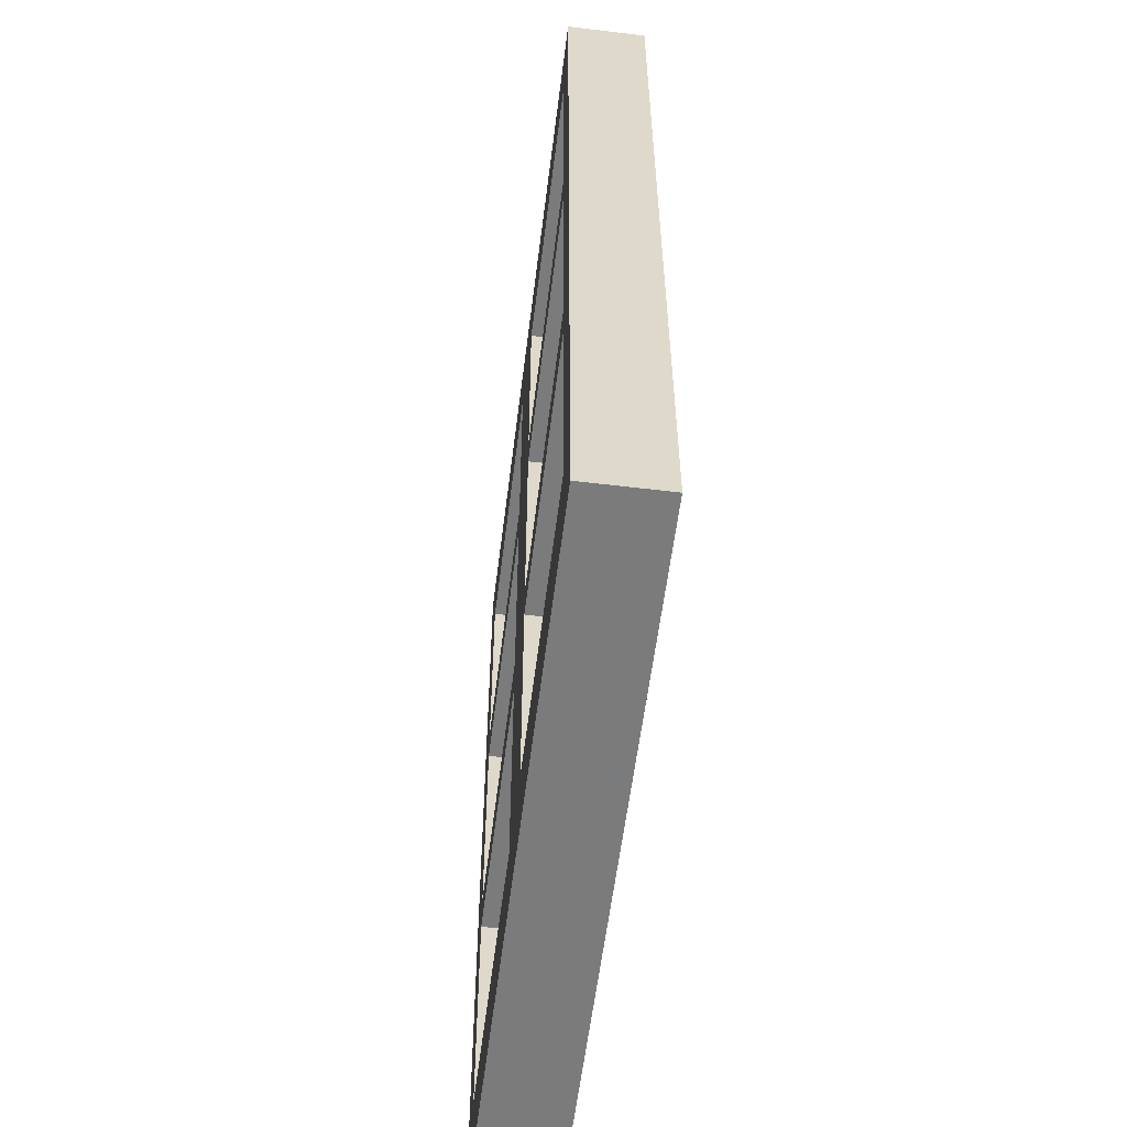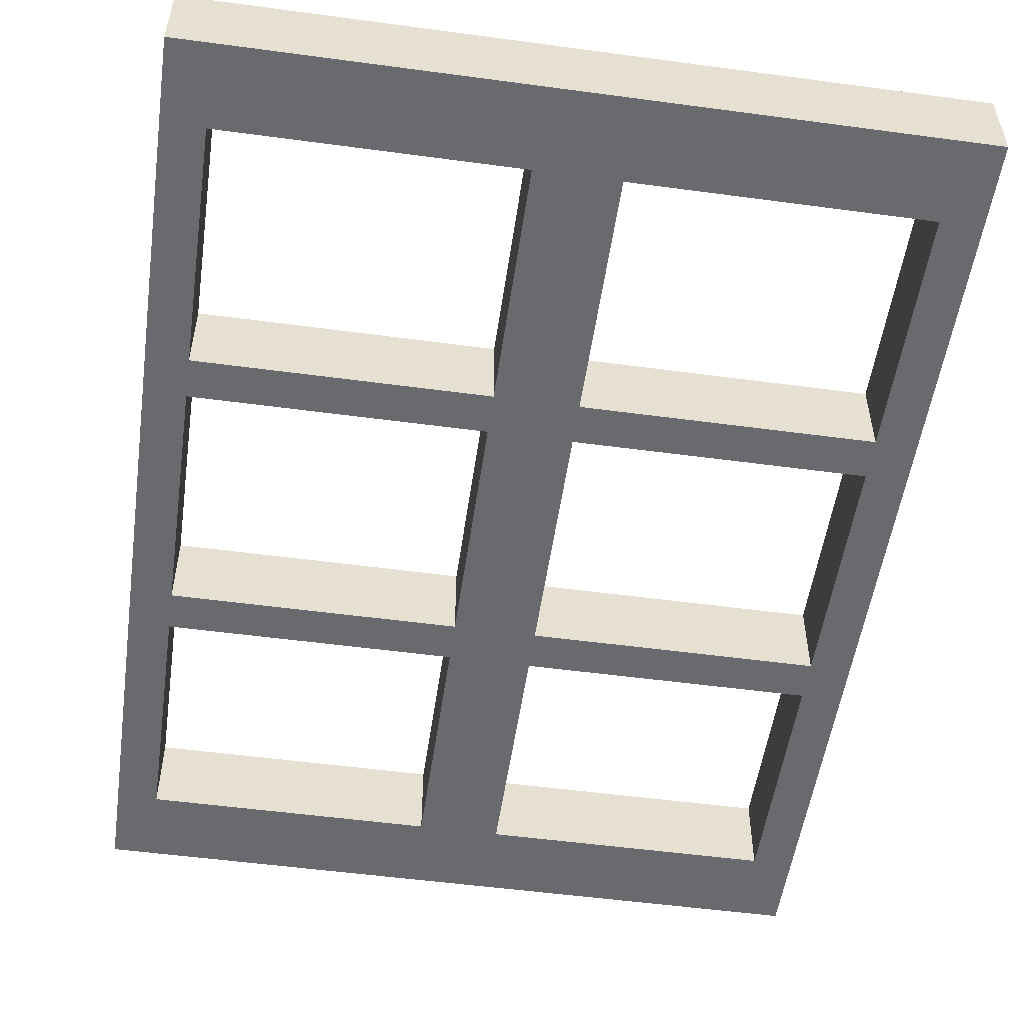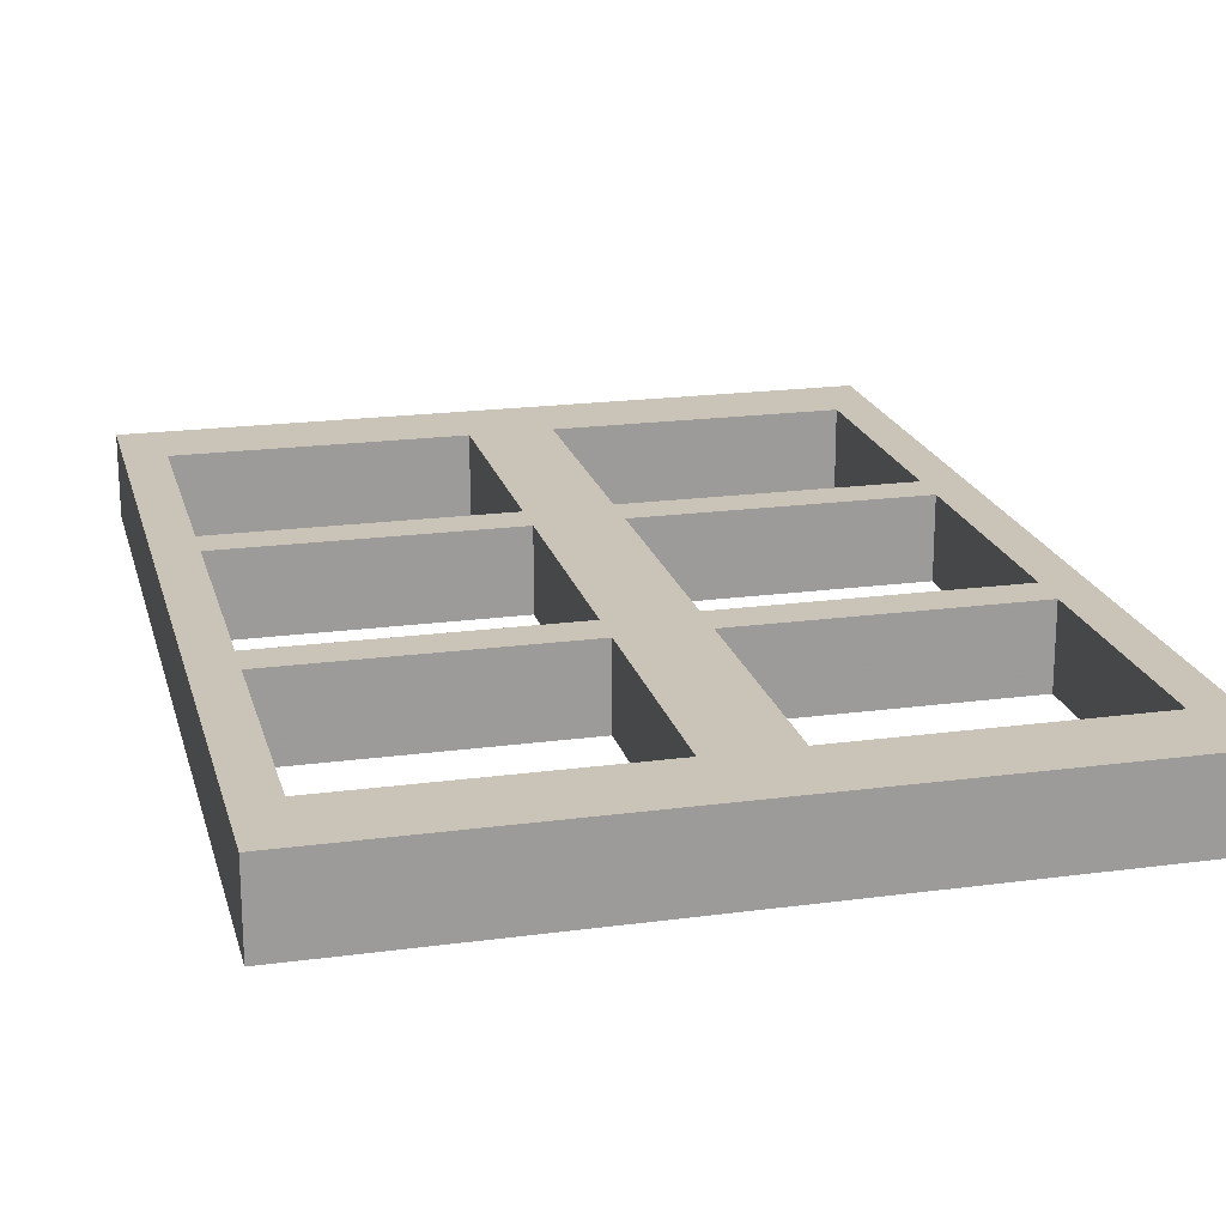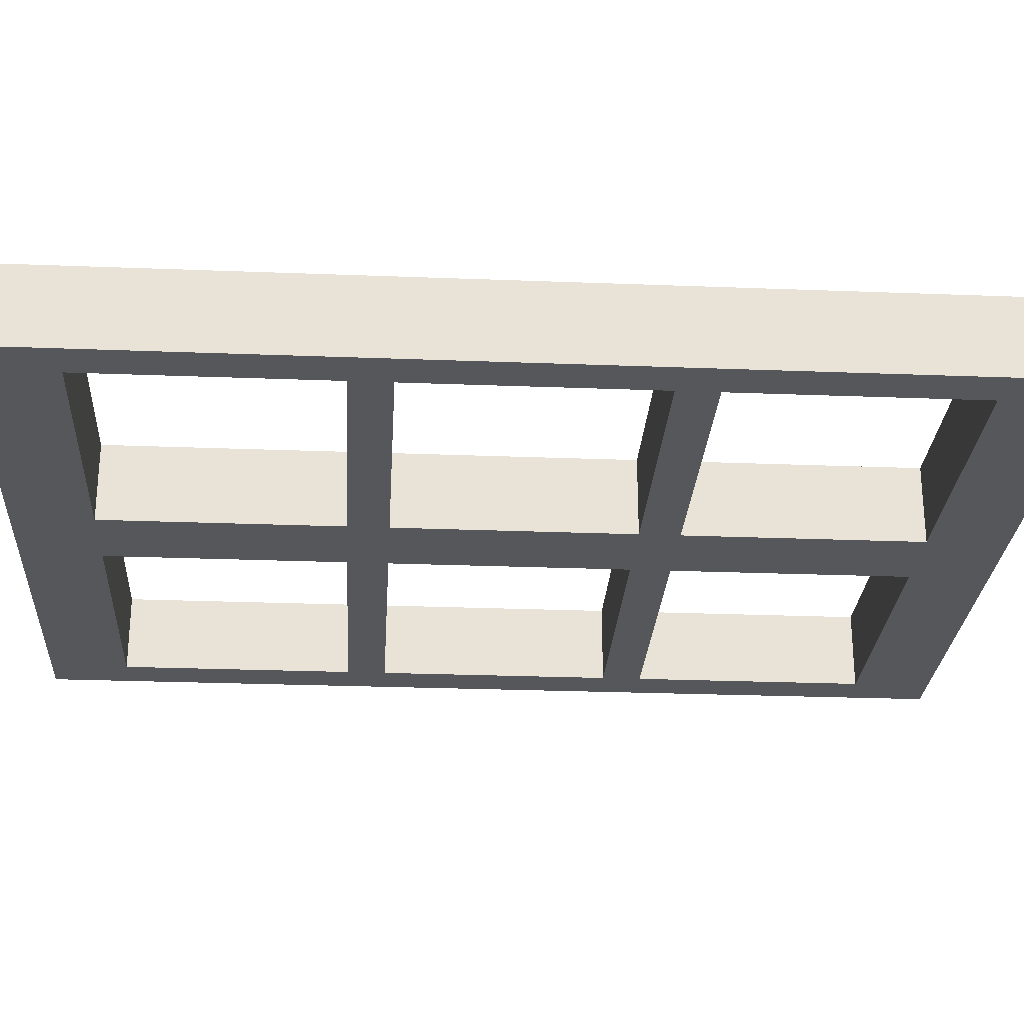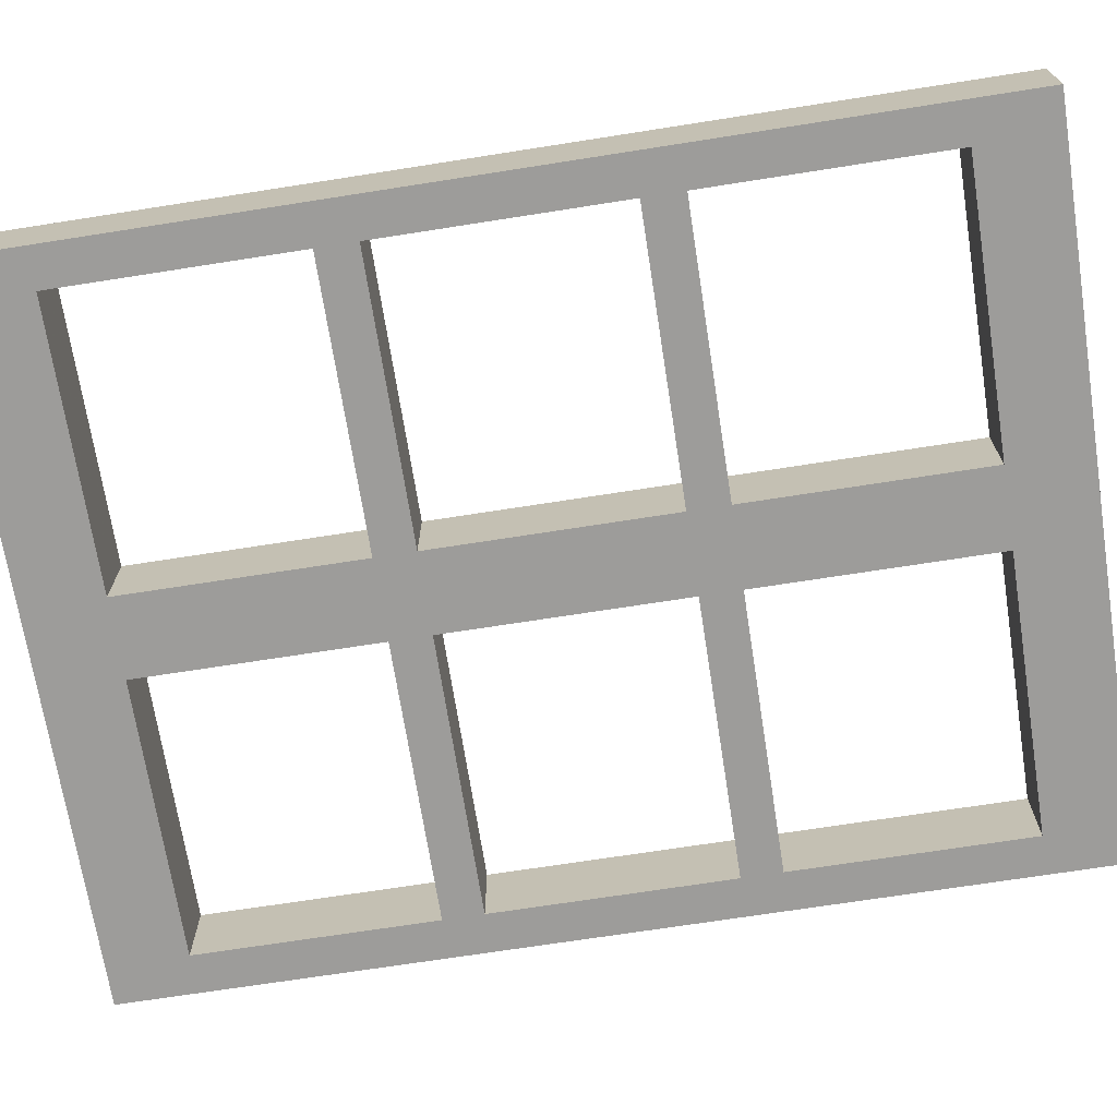
<metadata>
{"format":"obj","ext":"obj","renderer":"f3d","projection":"perspective","resolution":1024,"background":"white","views":[{"elev":-58.4,"azim":82.9,"up":"+Z"},{"elev":-53.0,"azim":171.8,"up":"+Y"},{"elev":20.0,"azim":166.1,"up":"+Y"},{"elev":-26.4,"azim":-93.5,"up":"+Y"},{"elev":-70.2,"azim":98.9,"up":"+Y"}]}
</metadata>
<code>
v 0.9 0.3 1.192
v 0.9 0.3 0
v 0 0.3 1.192
v 0 0.3 0
v 0 0.1 1.192
v 0.9 0 0
v 0 0.1 0
v 0.9 0 1.192
v 0 0 1.192
v 0 0 0
v 0.9 0.1 1.192
v 0.9 0.1 0
v 0.4 0 0.795
v 0.05 0 0
v 0.05 0.1 0.795
v 0.4 0.1 0
v 0.45 0 0.4475
v 0.05 0.1 0.745
v 0.45 0.1 0.745
v 0 0 1.093
v 0.85 0.1 1.093
v 0.9 0 0.795
v 0.9 0.1 0.745
v 0.85 0 0.745
v 0.5 0 0.745
v 0.9 0.1 0.1
v 0 0.1 1.093
v 0.45 0 0.795
v 0.85 0 0.795
v 0.5 0.1 1.192
v 0.4 0.1 0.795
v 0.05 0 1.192
v 0 0.1 0.3975
v 0.45 0 1.192
v 0.5 0.1 0.1
v 0.4 0 0.3975
v 0.85 0 1.093
v 0.5 0.1 1.093
v 0.9 0 0.745
v 0.45 0.1 0.3975
v 0.05 0.1 0.3975
v 0.5 0 1.093
v 0.5 0 0.1
v 0.85 0 1.192
v 0.45 0 0.3975
v 0.4 0 0.745
v 0 0.1 0.1
v 0.05 0 0.795
v 0.9 0.1 0.795
v 0.45 0 0.745
v 0.5 0.1 0.795
v 0.45 0 1.093
v 0.85 0 0.4475
v 0.4 0.1 0.1
v 0.45 0.1 0.4475
v 0.5 0 0.3975
v 0.5 0.1 0.745
v 0.05 0.1 0.4475
v 0.05 0.1 0
v 0.85 0.1 0.795
v 0.5 0.1 0.3975
v 0 0 0.795
v 0.5 0.1 0
v 0.45 0.1 1.192
v 0.45 0 0
v 0.4 0.1 1.093
v 0.85 0 0.1
v 0.45 0.1 0.795
v 0.9 0 0.4475
v 0.5 0 0.795
v 0.05 0 0.3975
v 0 0.1 0.4475
v 0.4 0 0.1
v 0.85 0.1 1.192
v 0.9 0.1 0.4475
v 0.4 0.1 0.4475
v 0.4 0.1 0.745
v 0.4 0 0
v 0.4 0 1.093
v 0.85 0.1 0
v 0.45 0.1 1.093
v 0.85 0 0
v 0.4 0.1 0.3975
v 0.85 0.1 0.1
v 0 0 0.1
v 0.5 0 0
v 0.5 0 0.4475
v 0.45 0.1 0
v 0.45 0.1 0.1
v 0.85 0.1 0.745
v 0.05 0 0.745
v 0.85 0 0.3975
v 0 0.1 0.795
v 0.05 0.1 1.192
v 0 0 0.745
v 0.5 0.1 0.4475
v 0.5 0 1.192
v 0.4 0.1 1.192
v 0 0.1 0.745
v 0.4 0 0.4475
v 0.9 0 1.093
v 0.9 0.1 1.093
v 0.4 0 1.192
v 0.05 0 1.093
v 0.45 0 0.1
v 0.05 0 0.1
v 0.9 0 0.1
v 0.85 0.1 0.4475
v 0 0 0.4475
v 0.05 0.1 1.093
v 0.9 0 0.3975
v 0.05 0.1 0.1
v 0.85 0.1 0.3975
v 0 0 0.3975
v 0.9 0.1 0.3975
v 0.05 0 0.4475
v 0 0.05 1.143
v 0.025 0.05 1.192
v 0.025 0.1 1.143
v 0.9 0.05 0.05
v 0.875 0.05 0
v 0.875 0 0.05
v 0.025 0.05 0
v 0 0.05 0.05
v 0.025 0.1 0.05
v 0.875 0.05 1.192
v 0.9 0.05 1.143
v 0.875 0 1.143
v 0.025 0 1.143
v 0.025 0 0.05
v 0.875 0.1 1.143
v 0.875 0.1 0.05
v 0.225 0.05 0.795
v 0.425 0 0.77
v 0.425 0 0.9437
v 0.4 0.05 0.9437
v 0.225 0 0.77
v 0.225 0.05 0
v 0.225 0 0.05
v 0.225 0.1 0.77
v 0.025 0.1 0.77
v 0.025 0.1 0.9437
v 0.05 0.05 0.9437
v 0.225 0.1 0.05
v 0.425 0.1 0.05
v 0.425 0.05 0
v 0.475 0 0.5962
v 0.425 0 0.4225
v 0.475 0 0.4225
v 0.425 0 0.5962
v 0.225 0.05 0.745
v 0.025 0.1 0.5962
v 0.05 0.05 0.5962
v 0.425 0.1 0.77
v 0.475 0.1 0.77
v 0.475 0.1 0.5962
v 0.425 0.1 0.5962
v 0 0.05 0.9437
v 0.025 0 0.9437
v 0.85 0.05 0.9437
v 0.675 0.1 1.143
v 0.675 0.05 1.093
v 0.875 0.1 0.9437
v 0.9 0.05 0.77
v 0.875 0 0.77
v 0.875 0 0.9437
v 0.9 0.05 0.9437
v 0.9 0.05 0.5962
v 0.875 0.1 0.77
v 0.875 0.1 0.5962
v 0.675 0 0.77
v 0.675 0.05 0.745
v 0.875 0 0.5962
v 0.85 0.05 0.5962
v 0.475 0 0.77
v 0.5 0.05 0.5962
v 0.875 0.1 0.2487
v 0.9 0.05 0.2487
v 0.475 0 0.9437
v 0.675 0.05 0.795
v 0.475 0.05 1.192
v 0.475 0.1 1.143
v 0.675 0.05 1.192
v 0.425 0.1 0.9437
v 0.225 0 1.143
v 0.225 0.05 1.192
v 0.025 0.1 0.2487
v 0.025 0.1 0.4225
v 0 0.05 0.2487
v 0 0.05 0.4225
v 0.475 0 1.143
v 0.425 0 1.143
v 0.425 0.05 1.192
v 0.475 0.1 0.2487
v 0.5 0.05 0.2487
v 0.675 0.05 0.1
v 0.675 0.1 0.05
v 0.475 0.1 0.05
v 0.225 0.05 0.3975
v 0.425 0 0.2487
v 0.4 0.05 0.2487
v 0.225 0 0.4225
v 0.675 0 1.143
v 0.5 0.05 0.9437
v 0.475 0.1 0.9437
v 0.425 0.1 0.2487
v 0.475 0.1 0.4225
v 0.425 0.1 0.4225
v 0.225 0.1 0.4225
v 0.05 0.05 0.2487
v 0.475 0 0.2487
v 0.475 0 0.05
v 0.675 0 0.05
v 0.4 0.05 0.5962
v 0.025 0 0.77
v 0.675 0.1 0.77
v 0.675 0 0.4225
v 0.875 0 0.4225
v 0.675 0.05 0.4475
v 0.225 0.05 0.1
v 0.675 0.05 0.3975
v 0.225 0.05 0.4475
v 0.675 0.1 0.4225
v 0 0.05 0.77
v 0.475 0.05 0
v 0.675 0.05 0
v 0.425 0.1 1.143
v 0.425 0 0.05
v 0.225 0.05 1.093
v 0.225 0.1 1.143
v 0.85 0.05 0.2487
v 0.875 0 0.2487
v 0.9 0.05 0.4225
v 0.025 0 0.2487
v 0.025 0 0.4225
v 0 0.05 0.5962
v 0.875 0.1 0.4225
v 0.025 0 0.5962
f 117 5 9
f 117 9 20
f 117 20 27
f 117 27 5
f 118 5 9
f 118 9 32
f 118 32 94
f 118 94 5
f 119 27 5
f 119 5 94
f 119 94 110
f 119 110 27
f 120 6 12
f 120 12 26
f 120 26 107
f 120 107 6
f 121 6 12
f 121 12 80
f 121 80 82
f 121 82 6
f 122 107 6
f 122 6 82
f 122 82 67
f 122 67 107
f 123 7 10
f 123 10 14
f 123 14 59
f 123 59 7
f 124 10 7
f 124 7 47
f 124 47 85
f 124 85 10
f 125 47 7
f 125 7 59
f 125 59 112
f 125 112 47
f 126 11 8
f 126 8 44
f 126 44 74
f 126 74 11
f 127 11 8
f 127 8 101
f 127 101 102
f 127 102 11
f 128 101 8
f 128 8 44
f 128 44 37
f 128 37 101
f 129 20 9
f 129 9 32
f 129 32 104
f 129 104 20
f 130 14 10
f 130 10 85
f 130 85 106
f 130 106 14
f 131 102 11
f 131 11 74
f 131 74 21
f 131 21 102
f 132 26 12
f 132 12 80
f 132 80 84
f 132 84 26
f 133 15 48
f 133 48 13
f 133 13 31
f 133 31 15
f 134 28 13
f 134 13 46
f 134 46 50
f 134 50 28
f 135 13 28
f 135 28 52
f 135 52 79
f 135 79 13
f 136 13 31
f 136 31 66
f 136 66 79
f 136 79 13
f 137 46 13
f 137 13 48
f 137 48 91
f 137 91 46
f 138 16 78
f 138 78 14
f 138 14 59
f 138 59 16
f 139 106 14
f 139 14 78
f 139 78 73
f 139 73 106
f 140 18 15
f 140 15 31
f 140 31 77
f 140 77 18
f 141 18 15
f 141 15 93
f 141 93 99
f 141 99 18
f 142 110 15
f 142 15 93
f 142 93 27
f 142 27 110
f 143 15 48
f 143 48 104
f 143 104 110
f 143 110 15
f 144 54 16
f 144 16 59
f 144 59 112
f 144 112 54
f 145 54 16
f 145 16 88
f 145 88 89
f 145 89 54
f 146 88 16
f 146 16 78
f 146 78 65
f 146 65 88
f 147 25 87
f 147 87 17
f 147 17 50
f 147 50 25
f 148 36 100
f 148 100 17
f 148 17 45
f 148 45 36
f 149 17 45
f 149 45 56
f 149 56 87
f 149 87 17
f 150 46 100
f 150 100 17
f 150 17 50
f 150 50 46
f 151 91 18
f 151 18 77
f 151 77 46
f 151 46 91
f 152 18 58
f 152 58 72
f 152 72 99
f 152 99 18
f 153 58 18
f 153 18 91
f 153 91 116
f 153 116 58
f 154 77 19
f 154 19 68
f 154 68 31
f 154 31 77
f 155 68 19
f 155 19 57
f 155 57 51
f 155 51 68
f 156 55 19
f 156 19 57
f 156 57 96
f 156 96 55
f 157 19 55
f 157 55 76
f 157 76 77
f 157 77 19
f 158 93 27
f 158 27 20
f 158 20 62
f 158 62 93
f 159 48 104
f 159 104 20
f 159 20 62
f 159 62 48
f 160 60 21
f 160 21 37
f 160 37 29
f 160 29 60
f 161 74 21
f 161 21 38
f 161 38 30
f 161 30 74
f 162 37 21
f 162 21 38
f 162 38 42
f 162 42 37
f 163 49 102
f 163 102 21
f 163 21 60
f 163 60 49
f 164 49 22
f 164 22 39
f 164 39 23
f 164 23 49
f 165 39 22
f 165 22 29
f 165 29 24
f 165 24 39
f 166 22 29
f 166 29 37
f 166 37 101
f 166 101 22
f 167 102 49
f 167 49 22
f 167 22 101
f 167 101 102
f 168 23 39
f 168 39 69
f 168 69 75
f 168 75 23
f 169 23 49
f 169 49 60
f 169 60 90
f 169 90 23
f 170 75 23
f 170 23 90
f 170 90 108
f 170 108 75
f 171 70 25
f 171 25 24
f 171 24 29
f 171 29 70
f 172 24 25
f 172 25 57
f 172 57 90
f 172 90 24
f 173 69 39
f 173 39 24
f 173 24 53
f 173 53 69
f 174 53 24
f 174 24 90
f 174 90 108
f 174 108 53
f 175 70 25
f 175 25 50
f 175 50 28
f 175 28 70
f 176 96 57
f 176 57 25
f 176 25 87
f 176 87 96
f 177 26 84
f 177 84 113
f 177 113 115
f 177 115 26
f 178 26 107
f 178 107 111
f 178 111 115
f 178 115 26
f 179 42 70
f 179 70 28
f 179 28 52
f 179 52 42
f 180 51 70
f 180 70 29
f 180 29 60
f 180 60 51
f 181 97 30
f 181 30 64
f 181 64 34
f 181 34 97
f 182 38 30
f 182 30 64
f 182 64 81
f 182 81 38
f 183 97 30
f 183 30 74
f 183 74 44
f 183 44 97
f 184 66 31
f 184 31 68
f 184 68 81
f 184 81 66
f 185 104 32
f 185 32 103
f 185 103 79
f 185 79 104
f 186 32 94
f 186 94 98
f 186 98 103
f 186 103 32
f 187 112 41
f 187 41 33
f 187 33 47
f 187 47 112
f 188 33 41
f 188 41 58
f 188 58 72
f 188 72 33
f 189 33 47
f 189 47 85
f 189 85 114
f 189 114 33
f 190 33 72
f 190 72 109
f 190 109 114
f 190 114 33
f 191 42 97
f 191 97 34
f 191 34 52
f 191 52 42
f 192 34 52
f 192 52 79
f 192 79 103
f 192 103 34
f 193 34 64
f 193 64 98
f 193 98 103
f 193 103 34
f 194 40 89
f 194 89 35
f 194 35 61
f 194 61 40
f 195 35 43
f 195 43 56
f 195 56 61
f 195 61 35
f 196 35 43
f 196 43 67
f 196 67 84
f 196 84 35
f 197 35 63
f 197 63 80
f 197 80 84
f 197 84 35
f 198 35 63
f 198 63 88
f 198 88 89
f 198 89 35
f 199 83 36
f 199 36 71
f 199 71 41
f 199 41 83
f 200 105 45
f 200 45 36
f 200 36 73
f 200 73 105
f 201 54 83
f 201 83 36
f 201 36 73
f 201 73 54
f 202 116 71
f 202 71 36
f 202 36 100
f 202 100 116
f 203 97 42
f 203 42 37
f 203 37 44
f 203 44 97
f 204 70 42
f 204 42 38
f 204 38 51
f 204 51 70
f 205 38 51
f 205 51 68
f 205 68 81
f 205 81 38
f 206 89 40
f 206 40 83
f 206 83 54
f 206 54 89
f 207 55 40
f 207 40 61
f 207 61 96
f 207 96 55
f 208 40 55
f 208 55 76
f 208 76 83
f 208 83 40
f 209 41 58
f 209 58 76
f 209 76 83
f 209 83 41
f 210 41 71
f 210 71 106
f 210 106 112
f 210 112 41
f 211 45 105
f 211 105 43
f 211 43 56
f 211 56 45
f 212 105 43
f 212 43 86
f 212 86 65
f 212 65 105
f 213 43 67
f 213 67 82
f 213 82 86
f 213 86 43
f 214 100 46
f 214 46 77
f 214 77 76
f 214 76 100
f 215 62 48
f 215 48 91
f 215 91 95
f 215 95 62
f 216 57 51
f 216 51 60
f 216 60 90
f 216 90 57
f 217 92 53
f 217 53 87
f 217 87 56
f 217 56 92
f 218 69 53
f 218 53 92
f 218 92 111
f 218 111 69
f 219 53 87
f 219 87 96
f 219 96 108
f 219 108 53
f 220 54 73
f 220 73 106
f 220 106 112
f 220 112 54
f 221 61 56
f 221 56 92
f 221 92 113
f 221 113 61
f 222 58 76
f 222 76 100
f 222 100 116
f 222 116 58
f 223 61 96
f 223 96 108
f 223 108 113
f 223 113 61
f 224 99 93
f 224 93 62
f 224 62 95
f 224 95 99
f 225 88 63
f 225 63 86
f 225 86 65
f 225 65 88
f 226 63 80
f 226 80 82
f 226 82 86
f 226 86 63
f 227 66 98
f 227 98 64
f 227 64 81
f 227 81 66
f 228 105 65
f 228 65 78
f 228 78 73
f 228 73 105
f 229 66 79
f 229 79 104
f 229 104 110
f 229 110 66
f 230 94 110
f 230 110 66
f 230 66 98
f 230 98 94
f 231 113 84
f 231 84 67
f 231 67 92
f 231 92 113
f 232 92 67
f 232 67 107
f 232 107 111
f 232 111 92
f 233 75 69
f 233 69 111
f 233 111 115
f 233 115 75
f 234 85 114
f 234 114 71
f 234 71 106
f 234 106 85
f 235 116 71
f 235 71 114
f 235 114 109
f 235 109 116
f 236 95 109
f 236 109 72
f 236 72 99
f 236 99 95
f 237 75 108
f 237 108 113
f 237 113 115
f 237 115 75
f 238 91 95
f 238 95 109
f 238 109 116
f 238 116 91

</code>
